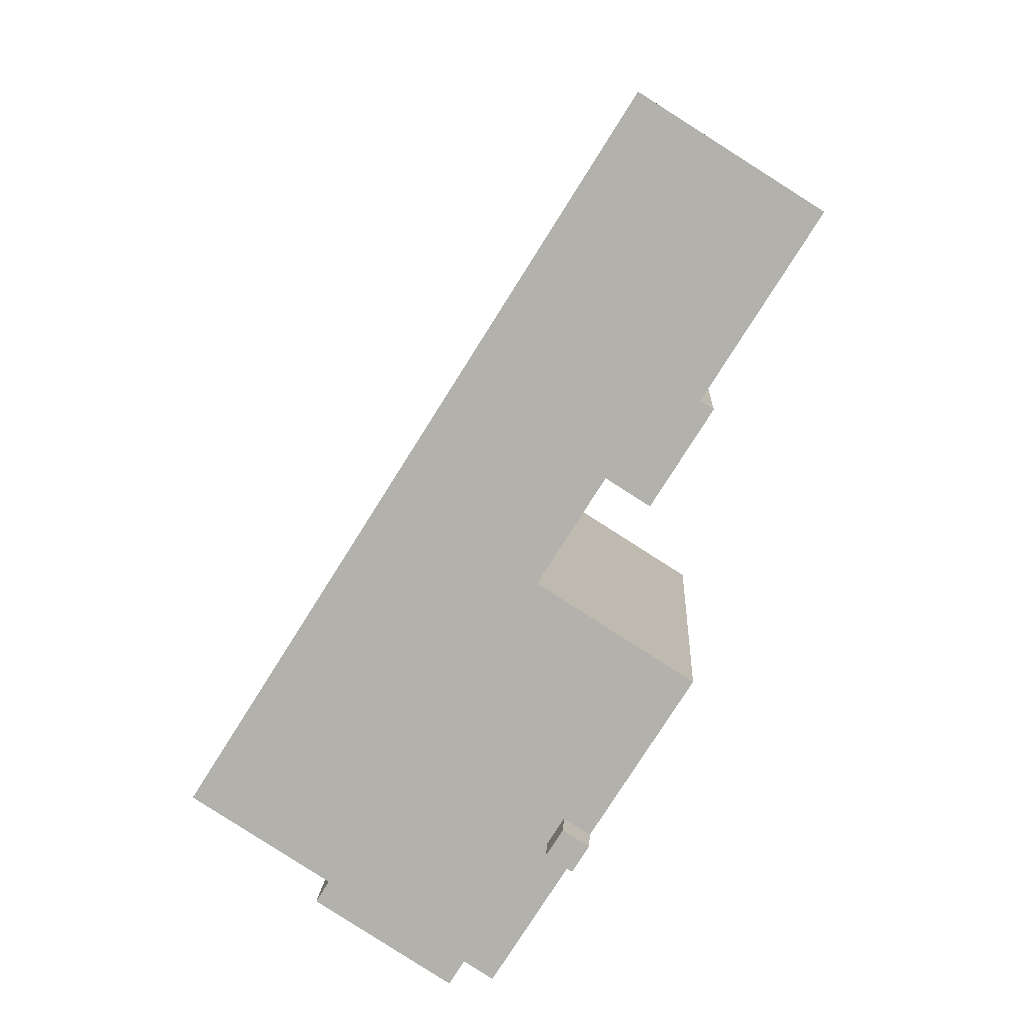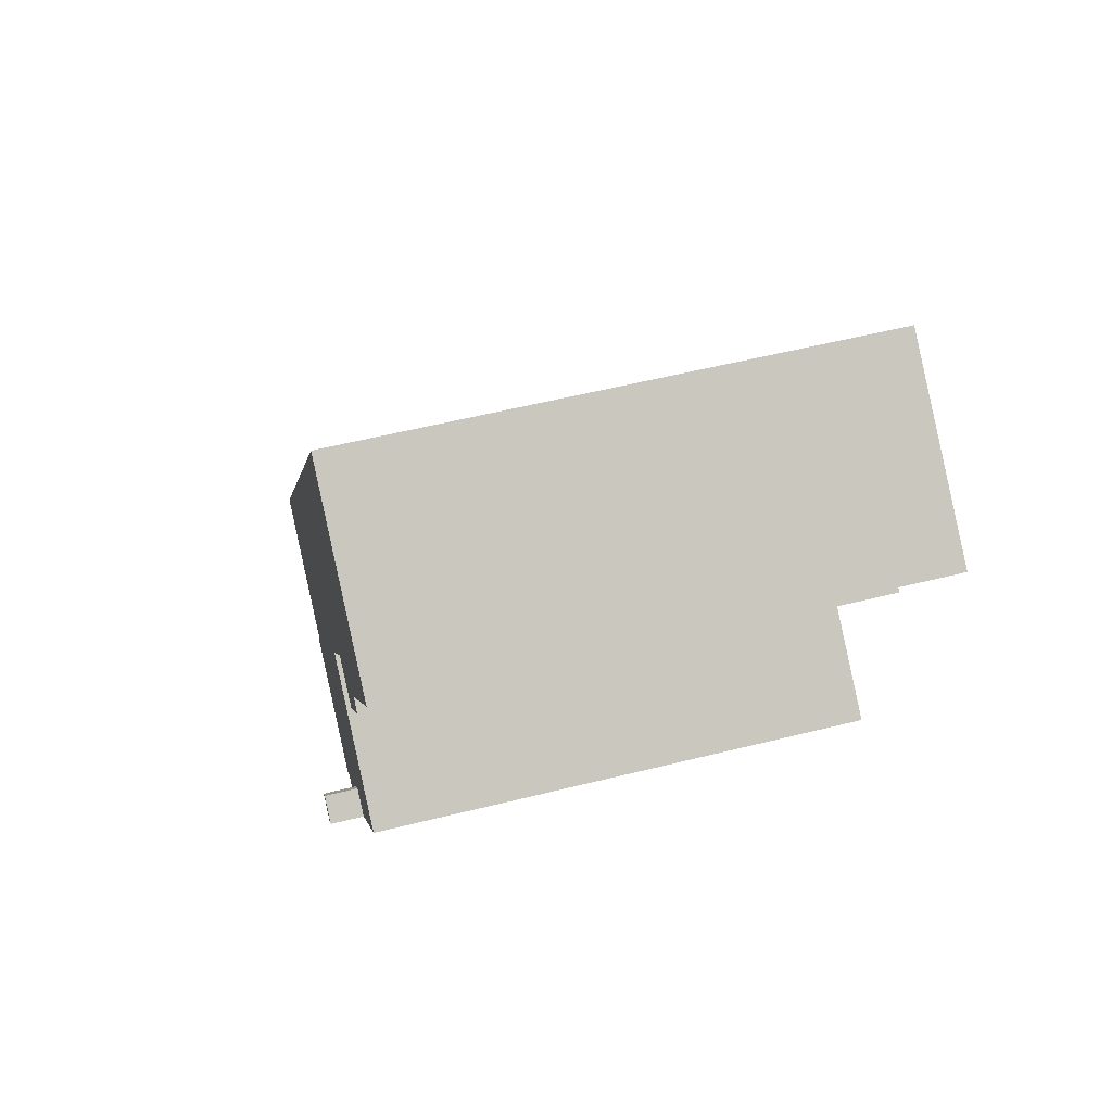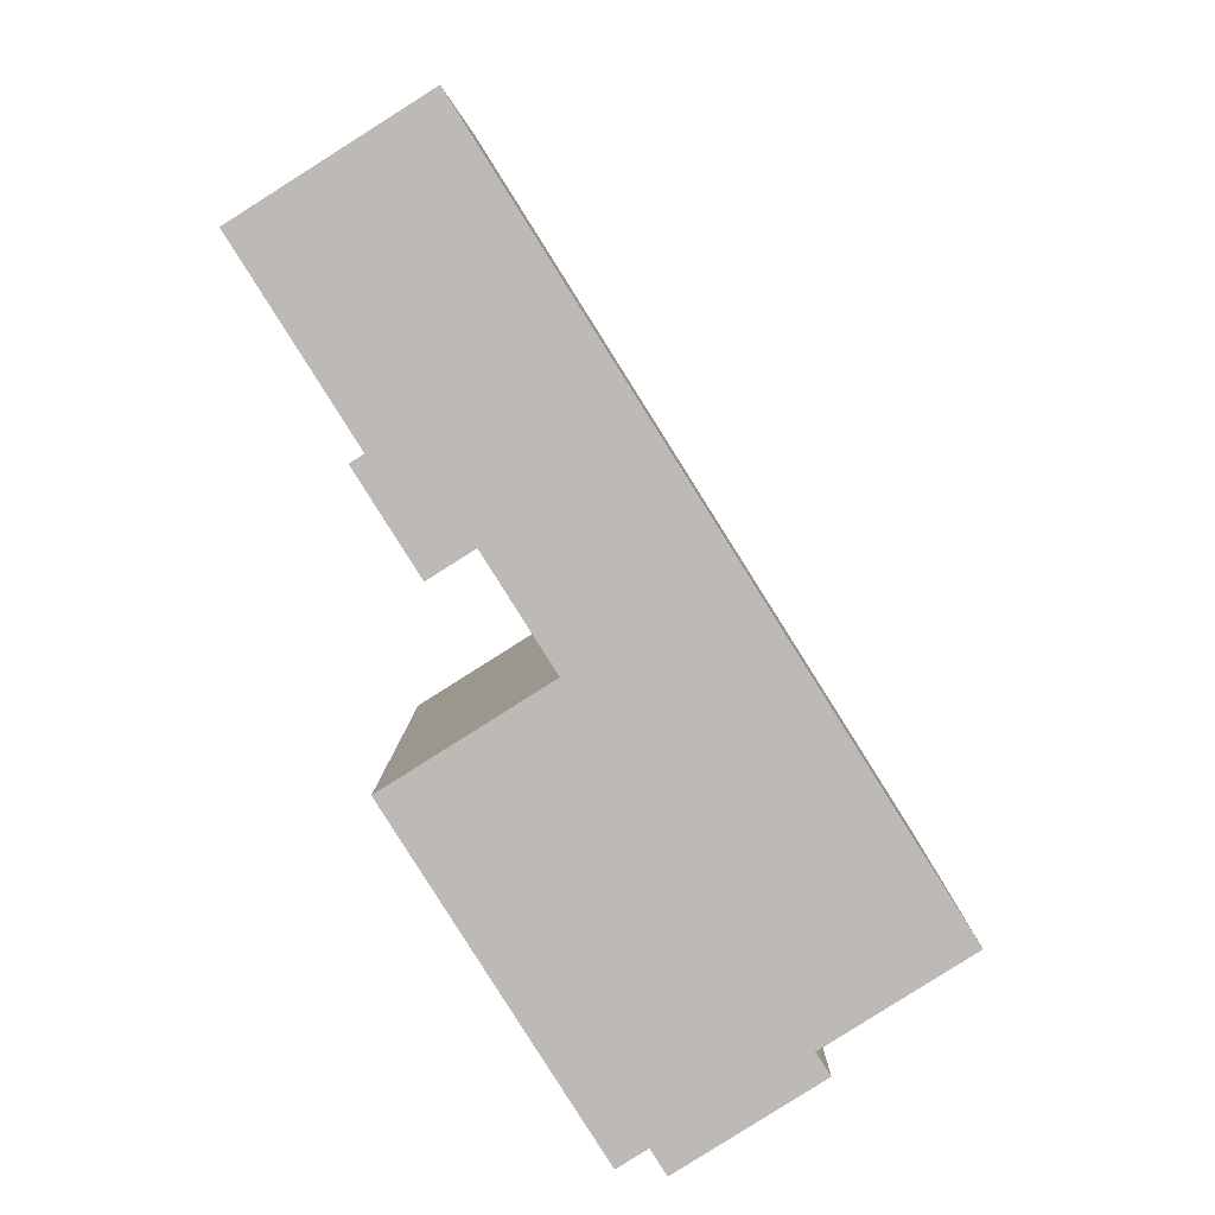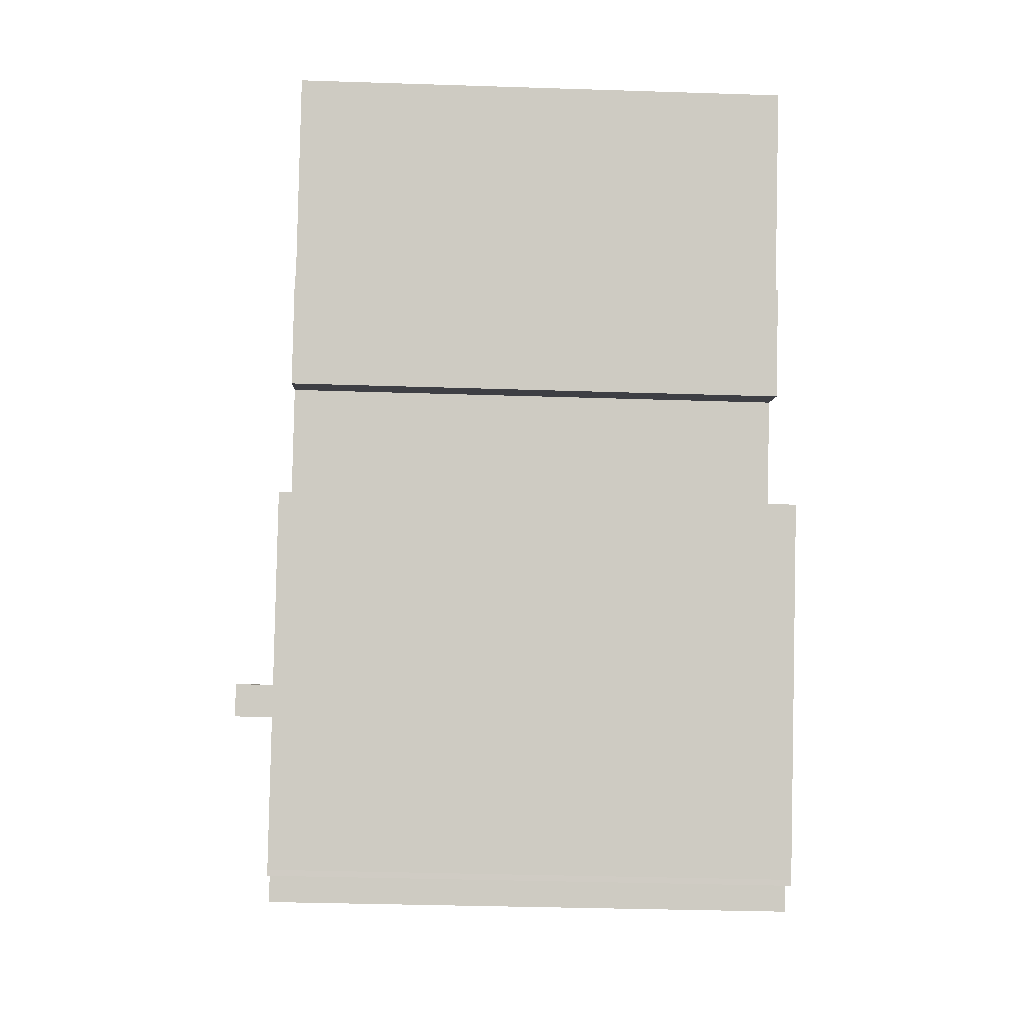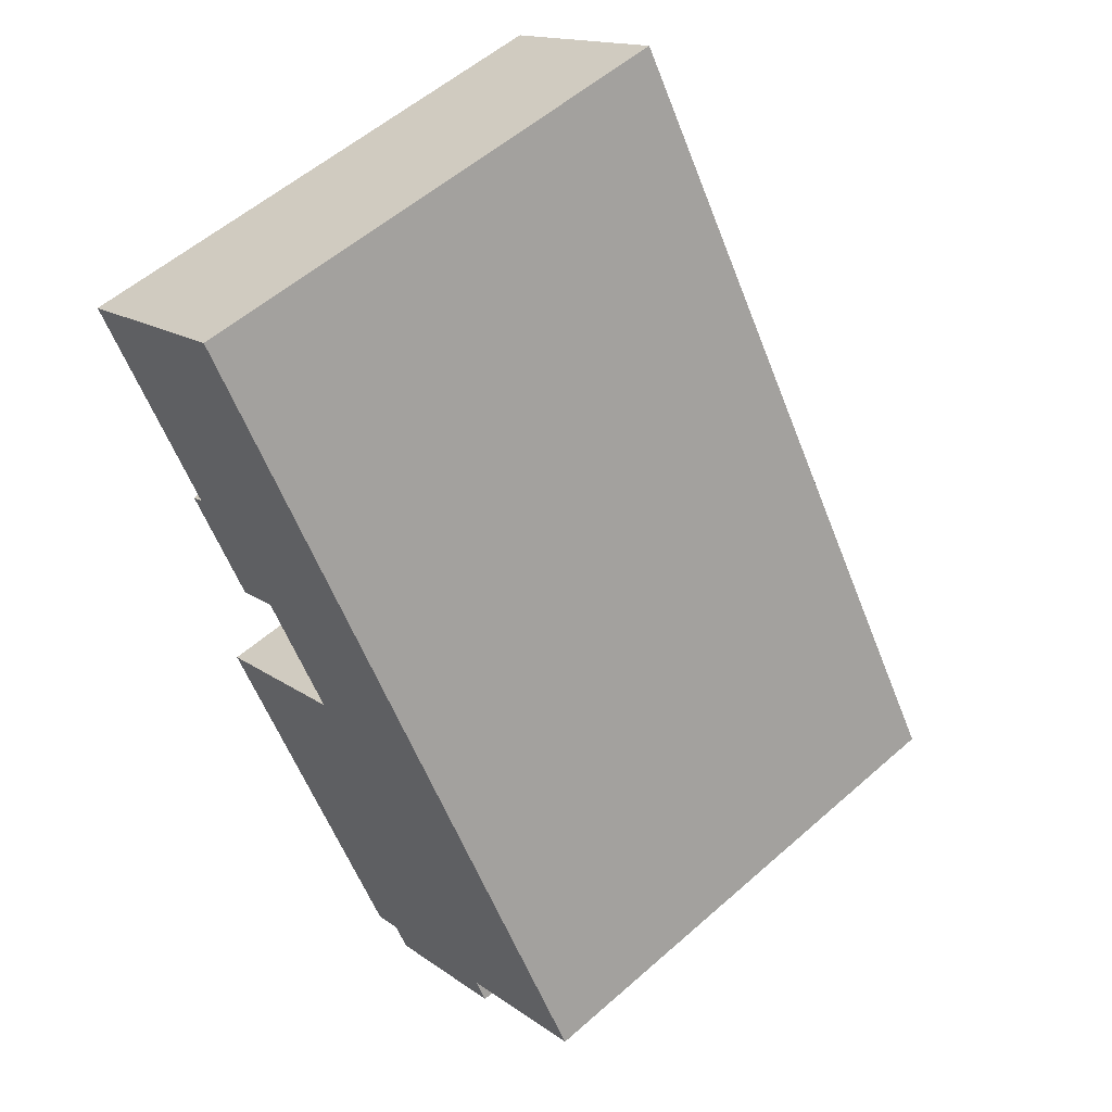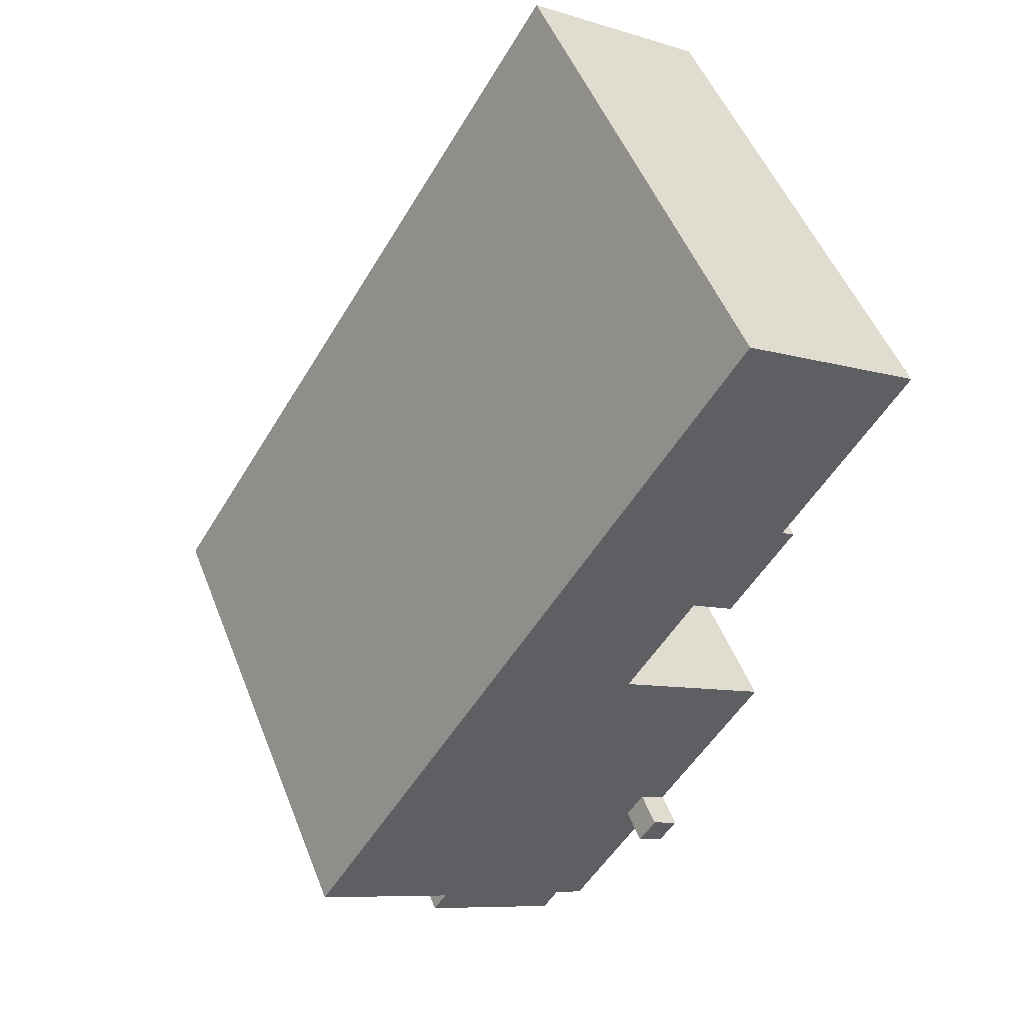
<metadata>
{"format":"obj","ext":"obj","renderer":"f3d","projection":"perspective","resolution":1024,"background":"white","views":[{"elev":10.3,"azim":-176.7,"up":"+Z"},{"elev":57.2,"azim":-104.5,"up":"+Z"},{"elev":6.1,"azim":0.1,"up":"+Z"},{"elev":-36.6,"azim":-92.4,"up":"+Z"},{"elev":56.3,"azim":47.4,"up":"+Z"},{"elev":51.3,"azim":158.8,"up":"+Z"}]}
</metadata>
<code>
v 0.9108 5.773 -8.794
v 4.025 5.773 -6.931
v 4.326 5.773 -7.408
v 1.259 5.773 -9.344
v -2.892 5.773 10.91
v -0.7552 5.773 0.1486
v -2.265 5.773 2.539
v 0.1878 5.773 -9.098
v 0.9108 5.773 -8.794
v 0.2548 5.773 -9.209
v -1.593 5.773 -6.282
v 0.9108 5.773 -8.794
v 0.1878 5.773 -9.098
v -1.593 5.773 -6.282
v 4.025 5.773 -6.931
v 0.9108 5.773 -8.794
v 4.025 5.773 -6.931
v 7.11 5.773 -4.927
v 7.135 5.773 -4.967
v -1.593 5.773 -6.282
v -1.004 5.773 -5.91
v 4.025 5.773 -6.931
v -1.022 5.773 -5.882
v 4.025 5.773 -6.931
v -1.004 5.773 -5.91
v -0.7552 5.773 0.1486
v 7.11 5.773 -4.927
v 4.025 5.773 -6.931
v -4.258 5.773 -2.062
v -0.7552 5.773 0.1486
v -1.971 5.773 -5.684
v -1.022 5.773 -5.882
v -0.7552 5.773 0.1486
v 4.025 5.773 -6.931
v -1.971 5.773 -5.684
v -0.7552 5.773 0.1486
v -1.382 5.773 -5.312
v -1.382 5.773 -5.312
v -0.7552 5.773 0.1486
v -1.022 5.773 -5.882
v -2.892 5.773 10.91
v 7.11 5.773 -4.927
v -0.7552 5.773 0.1486
v -4.319 5.773 4.275
v -2.265 5.773 2.539
v -3.248 5.773 1.919
v -4.617 5.773 4.087
v -4.319 5.773 4.275
v -3.248 5.773 1.919
v -4.319 5.773 4.275
v -2.892 5.773 10.91
v -2.265 5.773 2.539
v -6.909 5.773 8.376
v -2.892 5.773 10.91
v -4.319 5.773 4.275
v -1.593 6.586 -6.282
v -1.382 6.587 -5.312
v -1.004 6.587 -5.91
v -1.971 6.587 -5.684
v -1.382 6.587 -5.312
v -1.593 6.586 -6.282
v -4.258 -5.776 -2.062
v -0.7552 -5.776 0.1486
v -0.7552 5.773 0.1486
v -4.258 5.773 -2.062
v -2.265 5.773 2.539
v -0.7552 5.773 0.1486
v -0.7552 -5.776 0.1486
v -2.265 -5.776 2.539
v -3.248 5.773 1.919
v -2.265 5.773 2.539
v -2.265 -5.776 2.539
v -3.248 -5.776 1.919
v -4.617 5.773 4.087
v -3.248 5.773 1.919
v -3.248 -5.776 1.919
v -4.617 -5.776 4.087
v -4.617 -5.776 4.087
v -4.319 -5.776 4.275
v -4.319 5.773 4.275
v -4.617 5.773 4.087
v -6.909 5.773 8.376
v -5.614 -5.776 6.325
v -6.909 -5.776 8.376
v -5.614 -5.776 6.325
v -4.319 5.773 4.275
v -4.319 -5.776 4.275
v -6.909 5.773 8.376
v -4.319 5.773 4.275
v -5.614 -5.776 6.325
v -4.901 -5.776 9.644
v -2.892 -5.776 10.91
v -2.892 5.773 10.91
v -6.909 5.773 8.376
v -6.909 -5.776 8.376
v -4.901 -5.776 9.644
v -6.909 5.773 8.376
v -4.901 -5.776 9.644
v -2.892 5.773 10.91
v -2.892 -5.776 10.91
v 7.11 -5.776 -4.927
v 7.11 5.773 -4.927
v -2.892 5.773 10.91
v 7.11 -5.776 -4.927
v 7.135 -5.776 -4.967
v 7.135 5.773 -4.967
v 7.11 5.773 -4.927
v 4.025 5.773 -6.931
v 7.135 5.773 -4.967
v 7.135 -5.776 -4.967
v 4.025 -5.776 -6.931
v 4.025 -5.776 -6.931
v 4.326 -5.776 -7.408
v 4.326 5.773 -7.408
v 4.025 5.773 -6.931
v 1.259 5.773 -9.344
v 4.326 5.773 -7.408
v 4.326 -5.776 -7.408
v 1.259 -5.776 -9.344
v 0.9108 5.773 -8.794
v 1.259 5.773 -9.344
v 1.259 -5.776 -9.344
v 0.9108 -5.776 -8.794
v 0.2548 5.773 -9.209
v 0.9108 5.773 -8.794
v 0.9108 -5.776 -8.794
v 0.2548 -5.776 -9.209
v 0.1878 5.773 -9.098
v 0.2548 5.773 -9.209
v 0.2548 -5.776 -9.209
v 0.1878 -5.776 -9.098
v -1.593 5.773 -6.282
v -0.7027 -5.776 -7.69
v -1.593 -5.776 -6.282
v -0.7027 -5.776 -7.69
v 0.1878 5.773 -9.098
v 0.1878 -5.776 -9.098
v -1.593 5.773 -6.282
v 0.1878 5.773 -9.098
v -0.7027 -5.776 -7.69
v -1.971 5.773 -5.684
v -1.593 5.773 -6.282
v -1.593 -5.776 -6.282
v -1.971 -5.776 -5.684
v -4.258 5.773 -2.062
v -1.971 5.773 -5.684
v -1.971 -5.776 -5.684
v -4.258 -5.776 -2.062
v -1.971 6.587 -5.684
v -1.593 6.586 -6.282
v -1.593 5.773 -6.282
v -1.971 5.773 -5.684
v -1.971 5.773 -5.684
v -1.382 5.773 -5.312
v -1.382 6.587 -5.312
v -1.971 6.587 -5.684
v -1.022 5.773 -5.882
v -1.004 5.773 -5.91
v -1.004 6.587 -5.91
v -1.382 5.773 -5.312
v -1.022 5.773 -5.882
v -1.004 6.587 -5.91
v -1.382 6.587 -5.312
v -1.593 6.586 -6.282
v -1.004 6.587 -5.91
v -1.004 5.773 -5.91
v -1.593 5.773 -6.282
v -4.258 -5.776 -2.062
v -1.971 -5.776 -5.684
v -1.593 -5.776 -6.282
v -0.7027 -5.776 -7.69
v 0.1878 -5.776 -9.098
v 0.2548 -5.776 -9.209
v 0.9108 -5.776 -8.794
v 1.259 -5.776 -9.344
v 4.326 -5.776 -7.408
v 4.025 -5.776 -6.931
v 7.135 -5.776 -4.967
v 7.11 -5.776 -4.927
v -2.892 -5.776 10.91
v -4.901 -5.776 9.644
v -6.909 -5.776 8.376
v -5.614 -5.776 6.325
v -4.319 -5.776 4.275
v -4.617 -5.776 4.087
v -3.248 -5.776 1.919
v -2.265 -5.776 2.539
v -0.7552 -5.776 0.1486
g CDNNDG02_0014500
f 1 2 4
f 4 2 3
f 5 6 7
f 8 9 10
f 11 12 13
f 14 15 16
f 17 18 19
f 20 21 22
f 23 24 25
f 26 27 28
f 29 30 31
f 32 33 34
f 35 36 37
f 38 39 40
f 41 42 43
f 44 45 46
f 47 48 49
f 50 51 52
f 53 54 55
f 56 57 58
f 59 60 61
f 62 64 65
f 64 62 63
f 69 67 68
f 69 66 67
f 70 72 73
f 70 71 72
f 74 76 77
f 74 75 76
f 81 78 80
f 80 78 79
f 82 83 84
f 85 86 87
f 88 89 90
f 91 92 93
f 94 95 96
f 97 98 99
f 100 102 103
f 100 101 102
f 104 106 107
f 104 105 106
f 110 111 109
f 108 109 111
f 113 114 112
f 112 114 115
f 116 118 119
f 116 117 118
f 120 122 123
f 120 121 122
f 126 127 125
f 124 125 127
f 128 129 130
f 131 128 130
f 132 133 134
f 135 136 137
f 138 139 140
f 141 143 144
f 141 142 143
f 145 147 148
f 145 146 147
f 150 151 152
f 149 150 152
f 153 155 156
f 155 153 154
f 157 158 159
f 161 162 163
f 160 161 163
f 167 164 166
f 165 166 164
f 188 169 177
f 188 177 179
f 177 174 175
f 187 180 184
f 171 174 177
f 174 171 172
f 171 177 170
f 172 173 174
f 177 175 176
f 187 188 180
f 169 170 177
f 186 184 185
f 180 188 179
f 177 178 179
f 184 186 187
f 183 181 182
f 180 183 184
f 181 183 180
f 188 168 169

</code>
